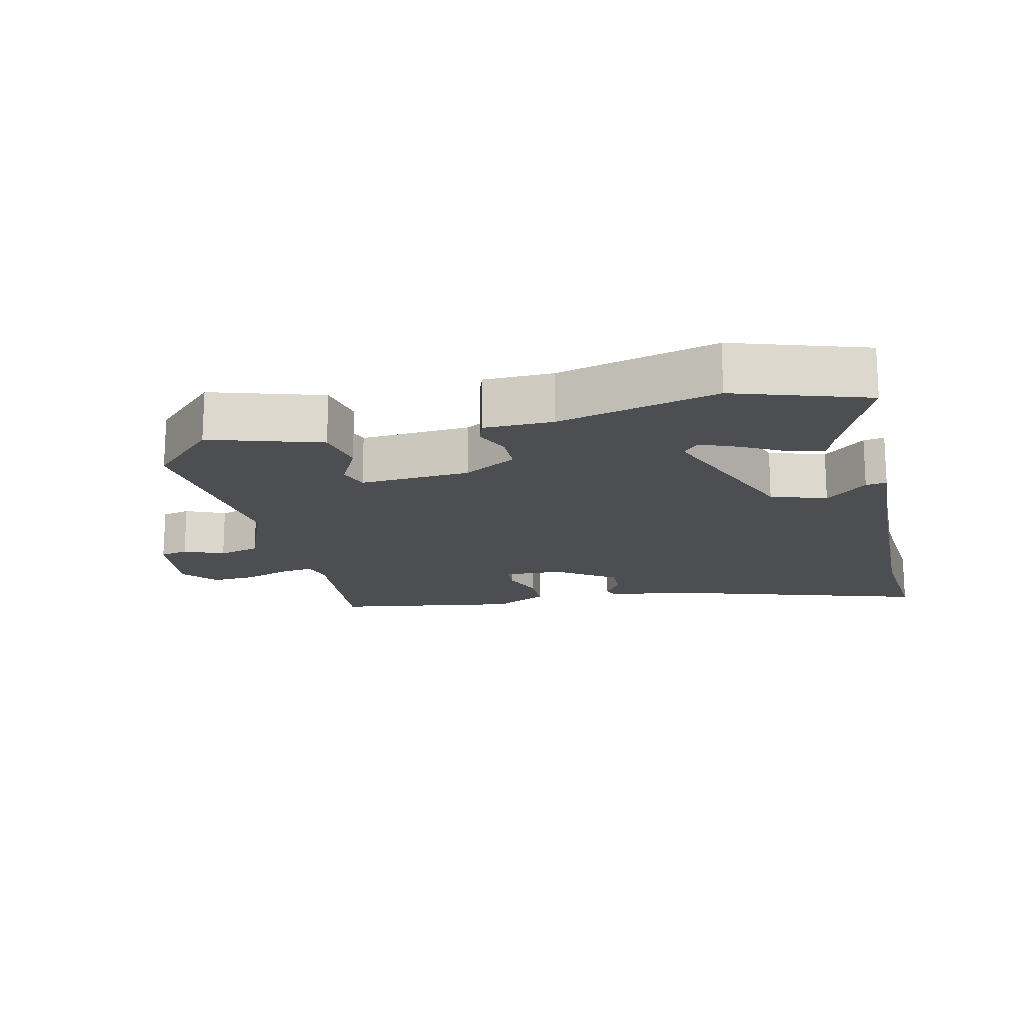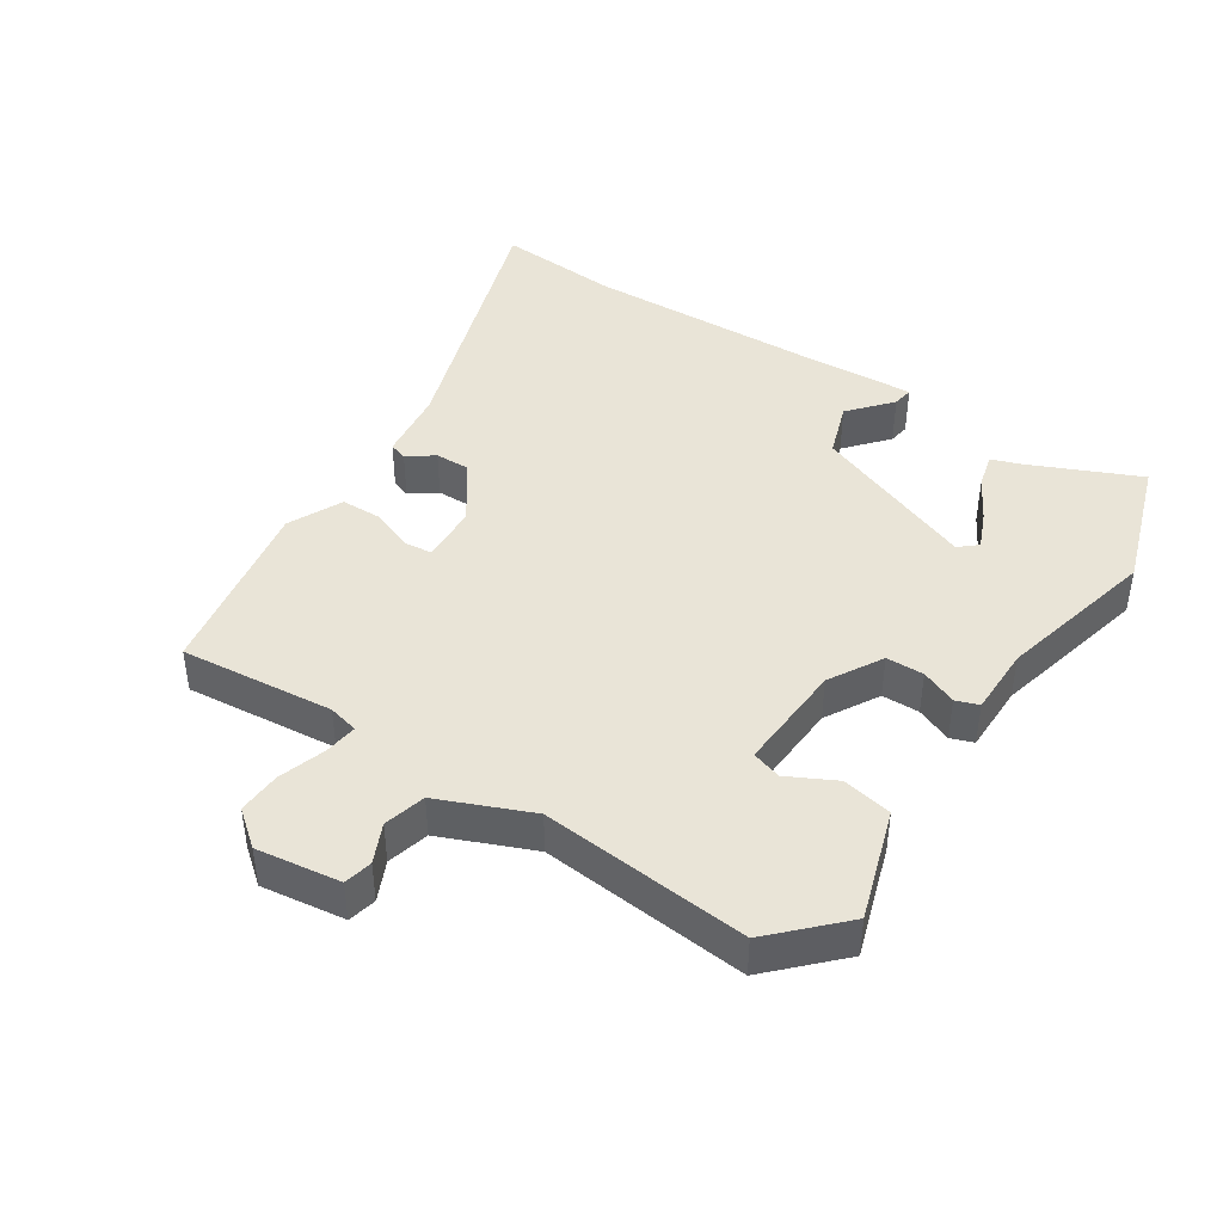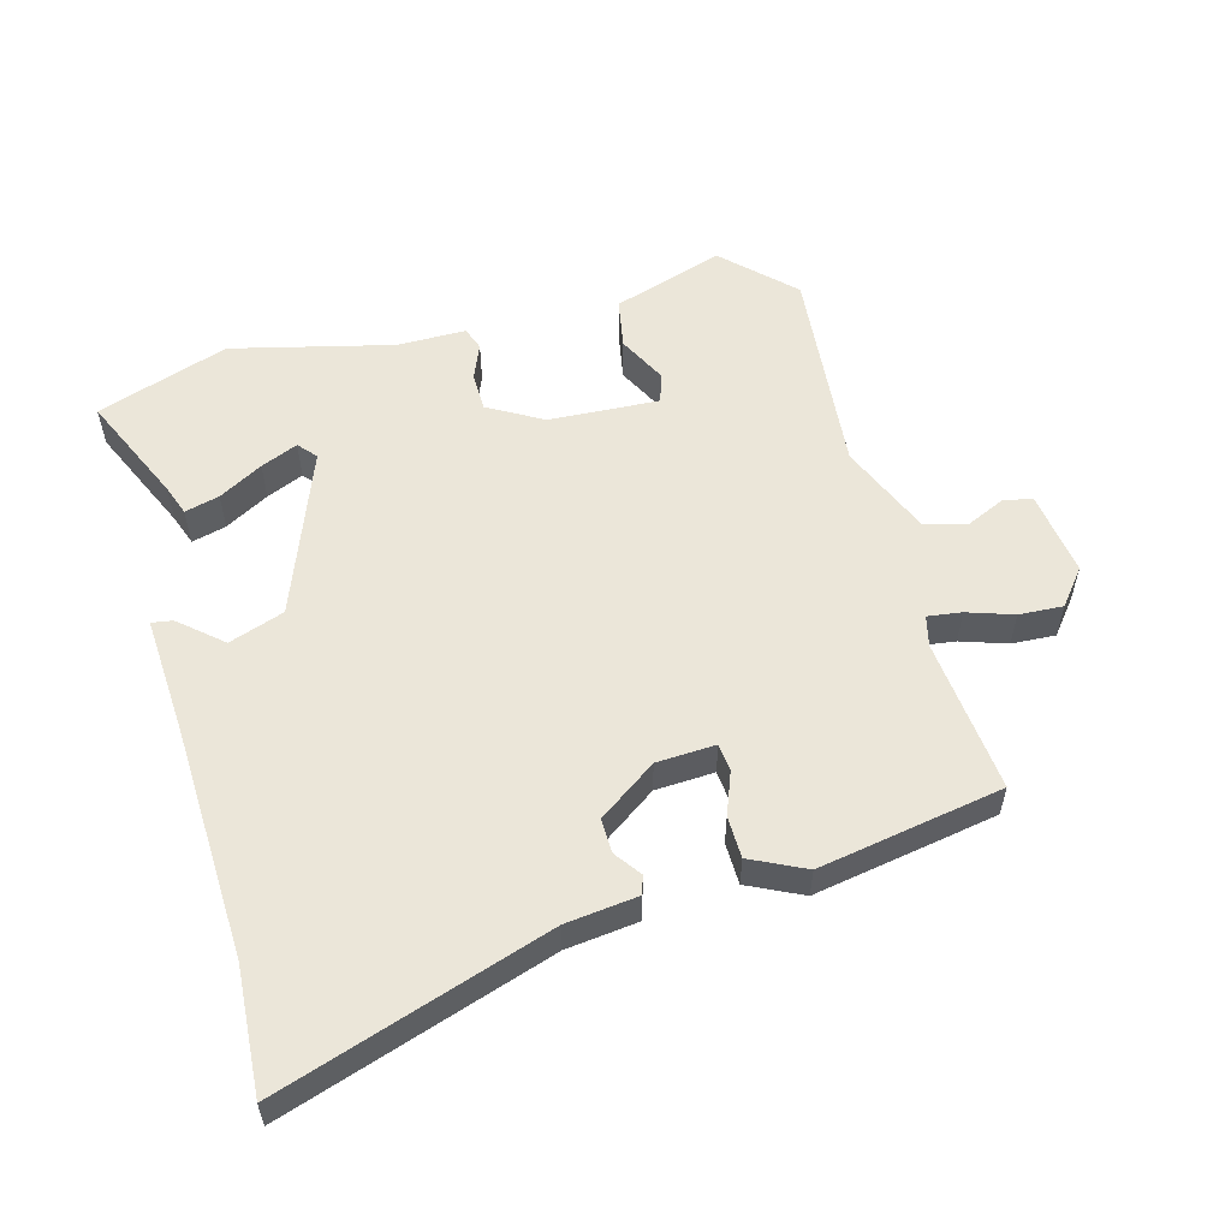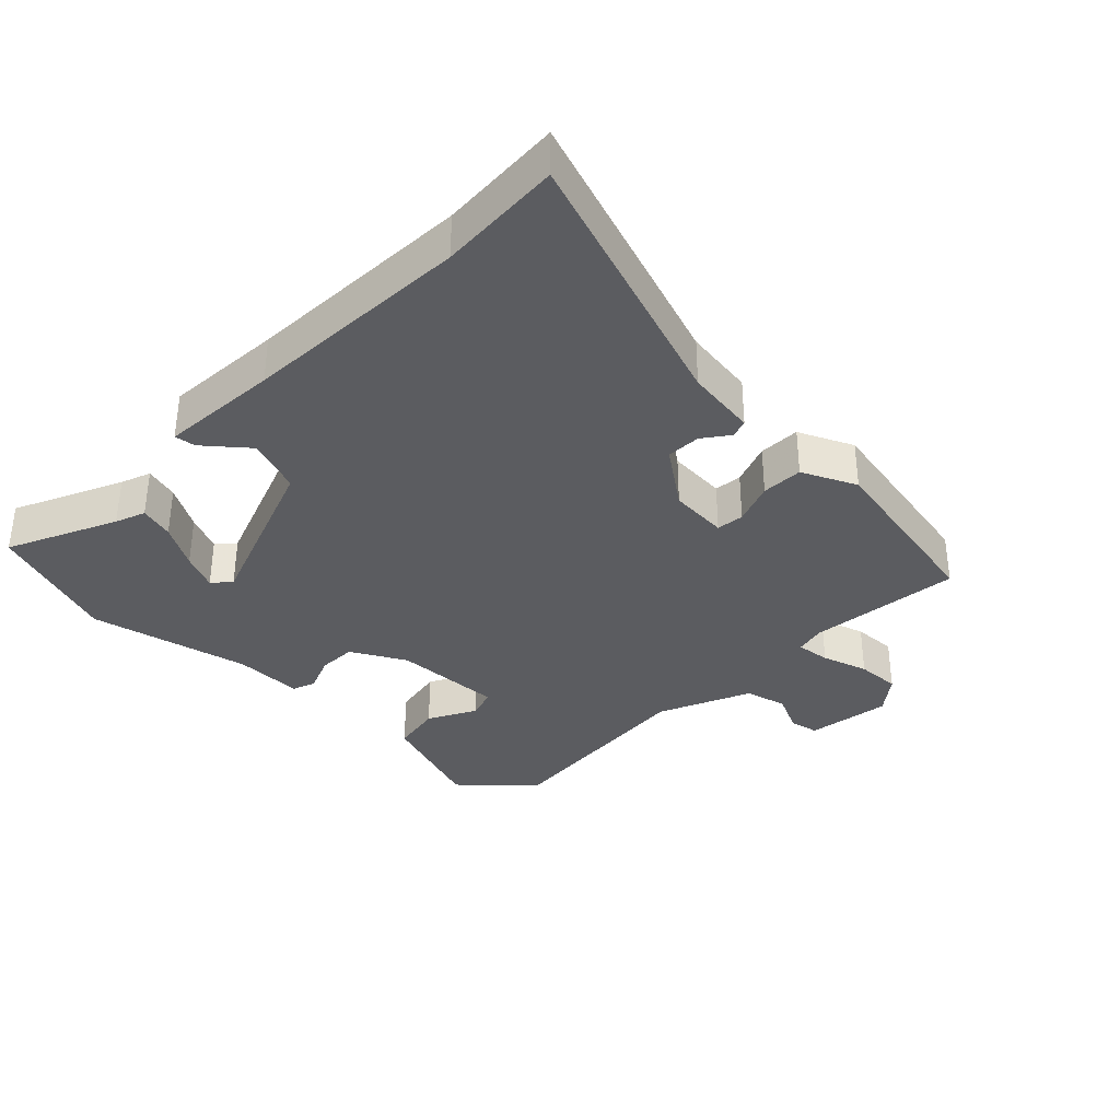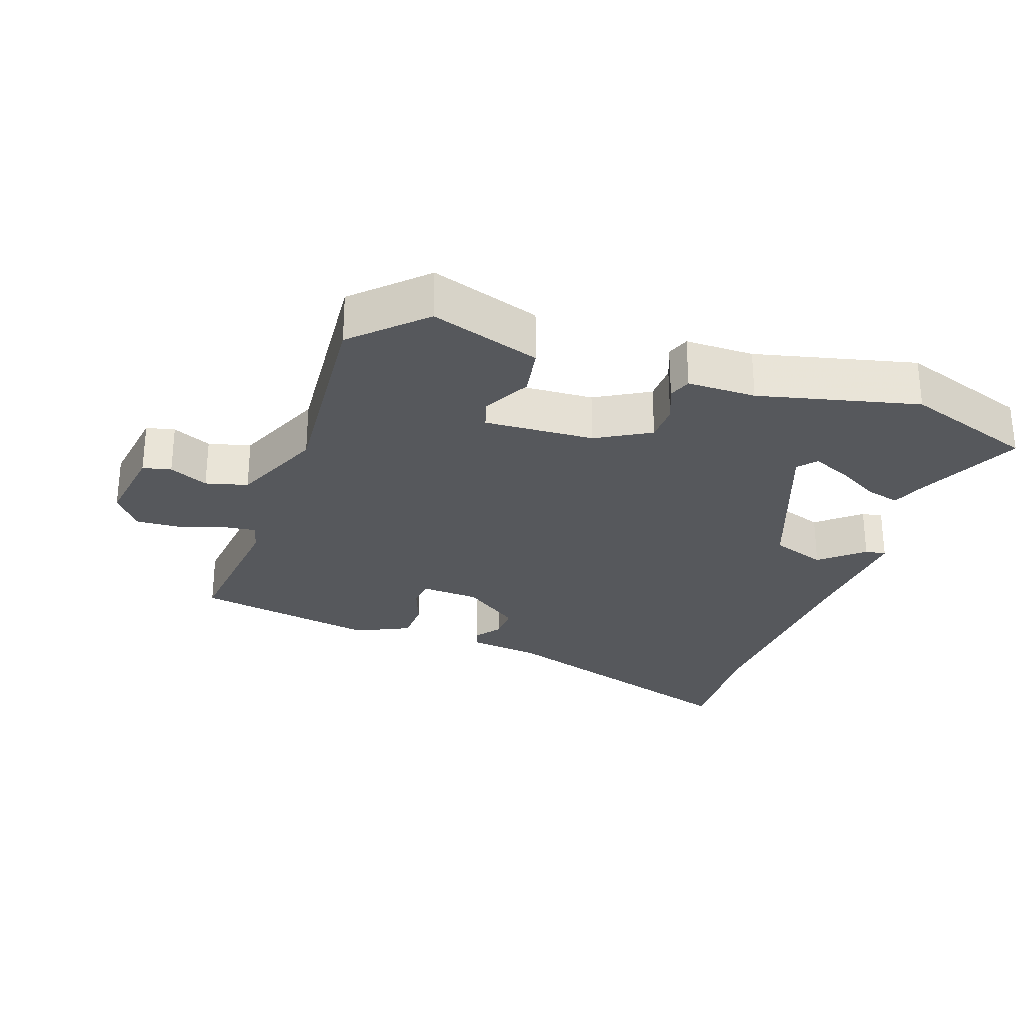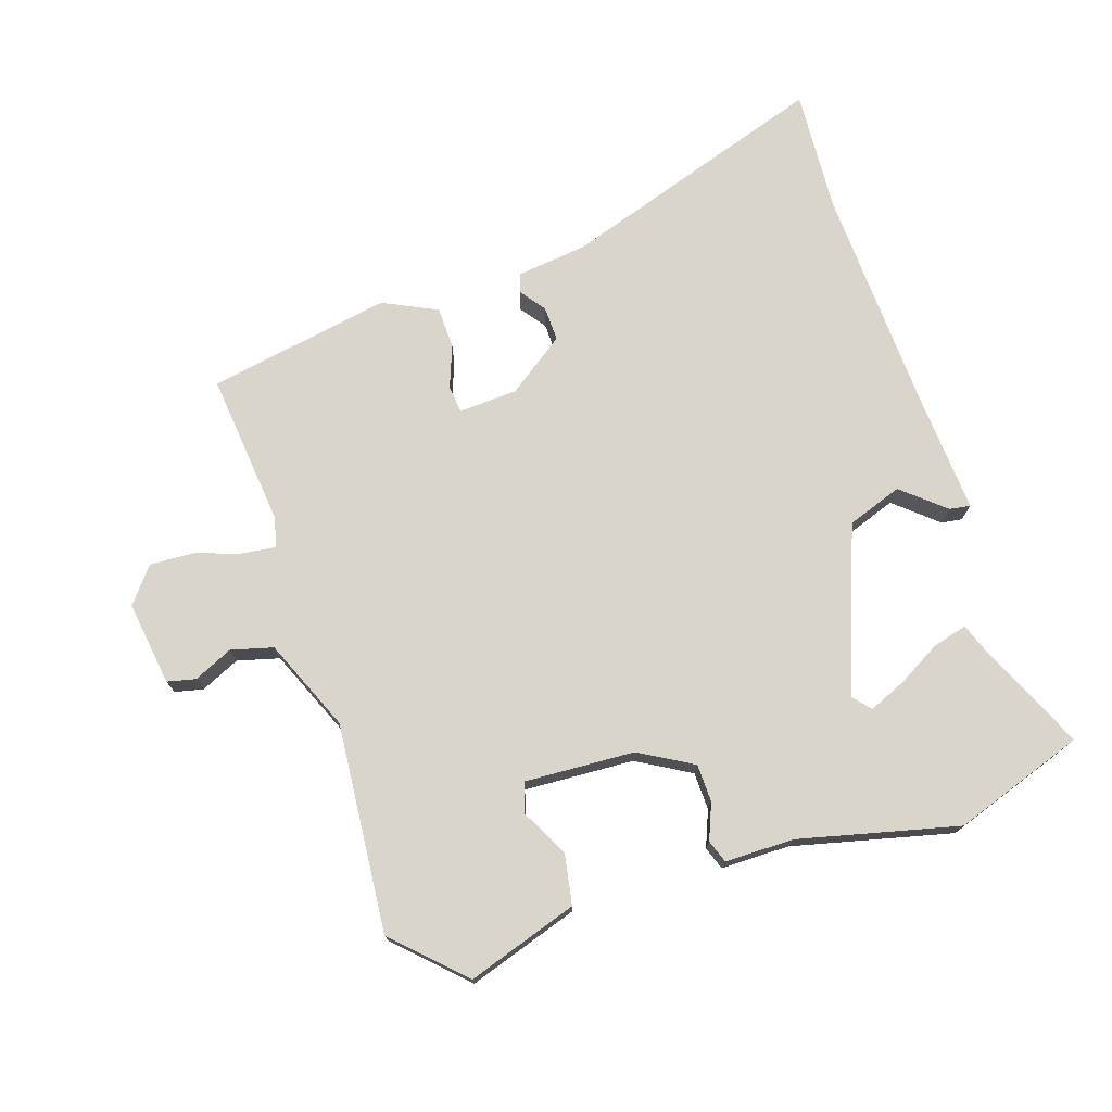
<metadata>
{"format":"obj","ext":"obj","renderer":"f3d","projection":"perspective","resolution":1024,"background":"white","views":[{"elev":-16.7,"azim":-166.5,"up":"+Y"},{"elev":43.4,"azim":123.0,"up":"+Y"},{"elev":56.0,"azim":-15.6,"up":"+Y"},{"elev":-35.3,"azim":-45.3,"up":"+Y"},{"elev":-27.8,"azim":160.3,"up":"+Y"},{"elev":74.3,"azim":161.4,"up":"+Y"}]}
</metadata>
<code>
v -0.493 0.07 0.401
v -0.506 0.07 0.585
v -0.106 0.07 0.457
v 0 0.07 0.445
v 0.009 0.07 0.418
v -0.019 0.07 0.379
v -0.02 0.07 0.328
v 0.066 0.07 0.268
v 0.153 0.07 0.264
v 0.157 0.07 0.305
v 0.133 0.07 0.367
v 0.134 0.07 0.429
v 0.214 0.07 0.468
v 0.486 0.07 0.422
v 0.464 0.07 0.194
v 0.475 0.07 0.149
v 0.525 0.07 0.156
v 0.593 0.07 0.179
v 0.658 0.07 0.183
v 0.7 0.07 0.131
v 0.683 0.07 0.006
v 0.641 0.07 -0.004
v 0.583 0.07 0.022
v 0.521 0.07 0.005
v 0.464 0.07 -0.132
v 0.493 0.07 -0.441
v 0.395 0.07 -0.538
v 0.231 0.07 -0.486
v 0.217 0.07 -0.412
v 0.253 0.07 -0.341
v 0.239 0.07 -0.297
v 0.076 0.07 -0.307
v -0.003 0.07 -0.353
v -0.004 0.07 -0.409
v 0.018 0.07 -0.462
v 0.006 0.07 -0.496
v -0.096 0.07 -0.497
v -0.332 0.07 -0.556
v -0.527 0.07 -0.491
v -0.456 0.07 -0.33
v -0.44 0.07 -0.285
v -0.389 0.07 -0.298
v -0.324 0.07 -0.334
v -0.269 0.07 -0.357
v -0.246 0.07 -0.33
v -0.34 0.07 -0.086
v -0.422 0.07 -0.058
v -0.484 0.07 -0.112
v -0.515 0.07 -0.117
v -0.505 0.07 0.06
v -0.493 0 0.401
v -0.506 0 0.585
v -0.106 0 0.457
v 0 0 0.445
v 0.009 0 0.418
v -0.019 0 0.379
v -0.02 0 0.328
v 0.066 0 0.268
v 0.153 0 0.264
v 0.157 0 0.305
v 0.133 0 0.367
v 0.134 0 0.429
v 0.214 0 0.468
v 0.486 0 0.422
v 0.464 0 0.194
v 0.475 0 0.149
v 0.525 0 0.156
v 0.593 0 0.179
v 0.658 0 0.183
v 0.7 0 0.131
v 0.683 0 0.006
v 0.641 0 -0.004
v 0.583 0 0.022
v 0.521 0 0.005
v 0.464 0 -0.132
v 0.493 0 -0.441
v 0.395 0 -0.538
v 0.231 0 -0.486
v 0.217 0 -0.412
v 0.253 0 -0.341
v 0.239 0 -0.297
v 0.076 0 -0.307
v -0.003 0 -0.353
v -0.004 0 -0.409
v 0.018 0 -0.462
v 0.006 0 -0.496
v -0.096 0 -0.497
v -0.332 0 -0.556
v -0.527 0 -0.491
v -0.456 0 -0.33
v -0.44 0 -0.285
v -0.389 0 -0.298
v -0.324 0 -0.334
v -0.269 0 -0.357
v -0.246 0 -0.33
v -0.34 0 -0.086
v -0.422 0 -0.058
v -0.484 0 -0.112
v -0.515 0 -0.117
v -0.505 0 0.06
f 47 48 49 50
f 46 47 50 1
f 45 46 1 2
f 40 41 42 43
f 40 43 44
f 37 38 39 40
f 37 40 44
f 34 35 36 37
f 33 34 37 44
f 32 33 44 45
f 27 28 29 30
f 25 26 27 30
f 24 25 30 31
f 20 21 22 23
f 20 23 24
f 17 18 19 20
f 16 17 20 24
f 12 13 14 15
f 10 11 12 15
f 9 10 15 16
f 8 9 16 24
f 3 4 5 6
f 3 6 7
f 32 45 2 3
f 8 24 31 32
f 7 8 32
f 3 7 32
f 100 99 98 97
f 51 100 97 96
f 52 51 96 95
f 93 92 91 90
f 94 93 90
f 90 89 88 87
f 94 90 87
f 87 86 85 84
f 94 87 84 83
f 95 94 83 82
f 80 79 78 77
f 80 77 76 75
f 81 80 75 74
f 73 72 71 70
f 74 73 70
f 70 69 68 67
f 74 70 67 66
f 65 64 63 62
f 65 62 61 60
f 66 65 60 59
f 74 66 59 58
f 56 55 54 53
f 57 56 53
f 53 52 95 82
f 82 81 74 58
f 82 58 57
f 82 57 53
f 1 51 52 2
f 2 52 53 3
f 3 53 54 4
f 4 54 55 5
f 5 55 56 6
f 6 56 57 7
f 7 57 58 8
f 8 58 59 9
f 9 59 60 10
f 10 60 61 11
f 11 61 62 12
f 12 62 63 13
f 13 63 64 14
f 14 64 65 15
f 15 65 66 16
f 16 66 67 17
f 17 67 68 18
f 18 68 69 19
f 19 69 70 20
f 20 70 71 21
f 21 71 72 22
f 22 72 73 23
f 23 73 74 24
f 24 74 75 25
f 25 75 76 26
f 26 76 77 27
f 27 77 78 28
f 28 78 79 29
f 29 79 80 30
f 30 80 81 31
f 31 81 82 32
f 32 82 83 33
f 33 83 84 34
f 34 84 85 35
f 35 85 86 36
f 36 86 87 37
f 37 87 88 38
f 38 88 89 39
f 39 89 90 40
f 40 90 91 41
f 41 91 92 42
f 42 92 93 43
f 43 93 94 44
f 44 94 95 45
f 45 95 96 46
f 46 96 97 47
f 47 97 98 48
f 48 98 99 49
f 49 99 100 50
f 50 100 51 1

</code>
